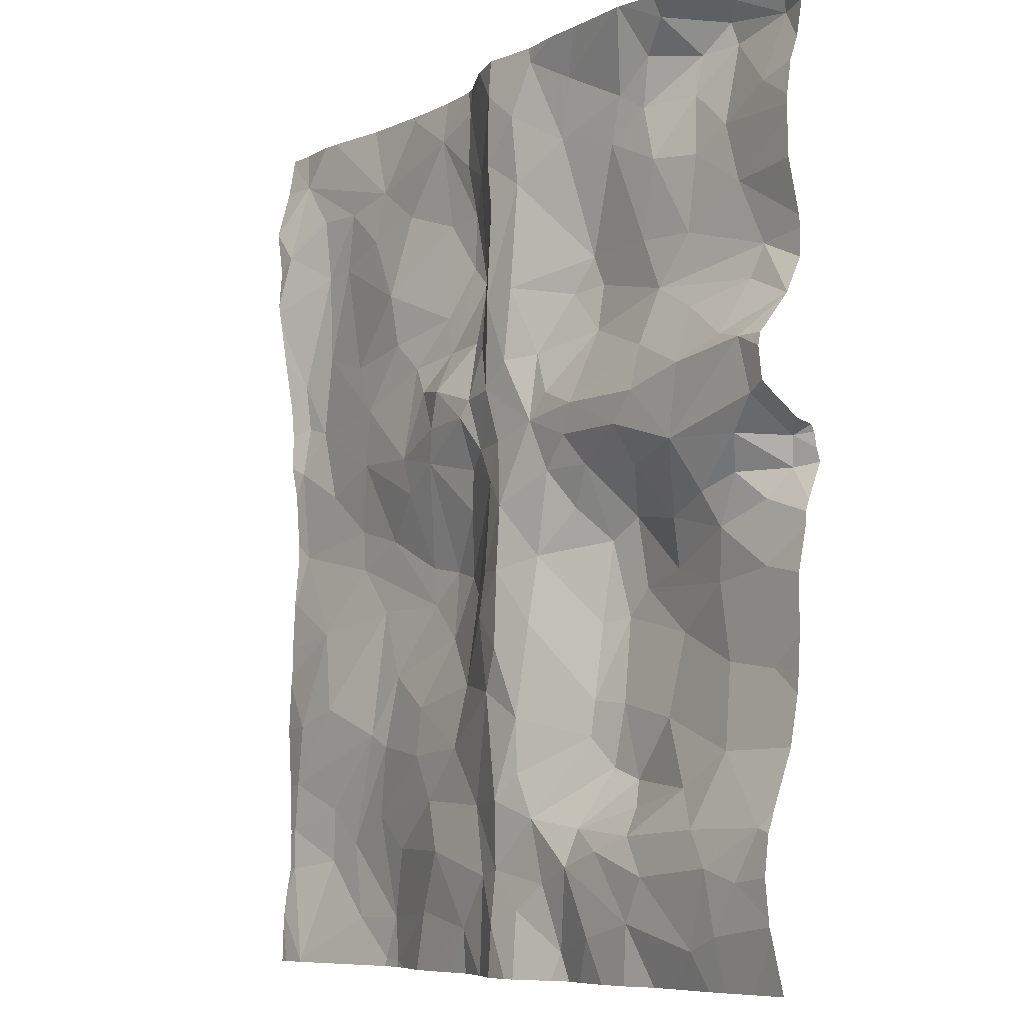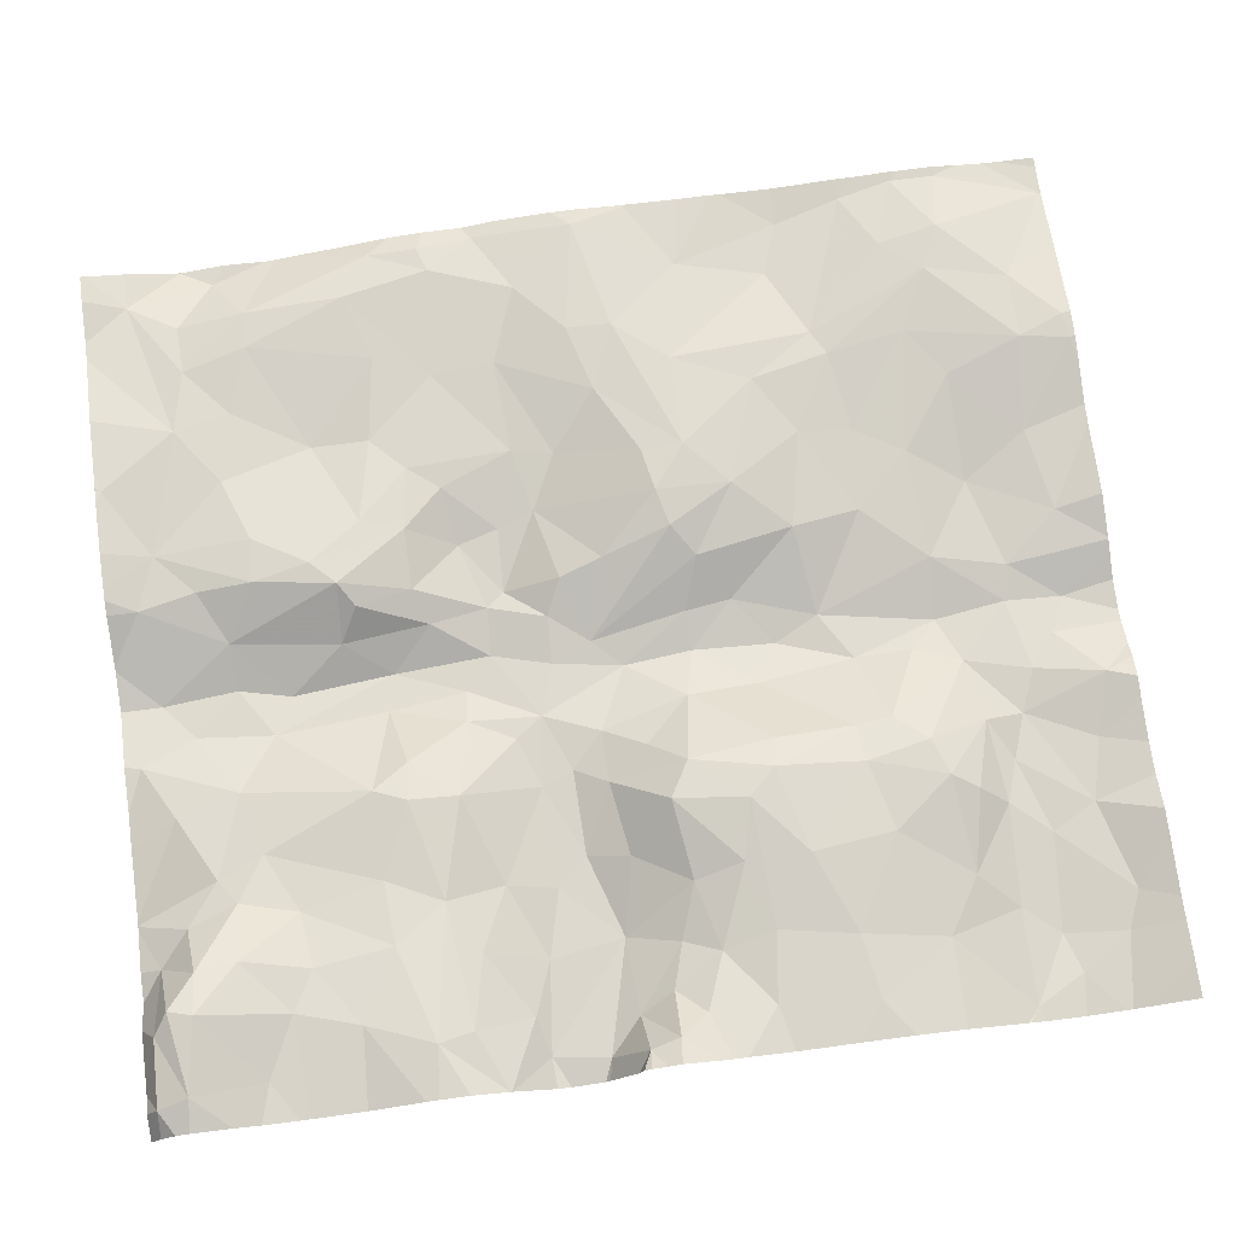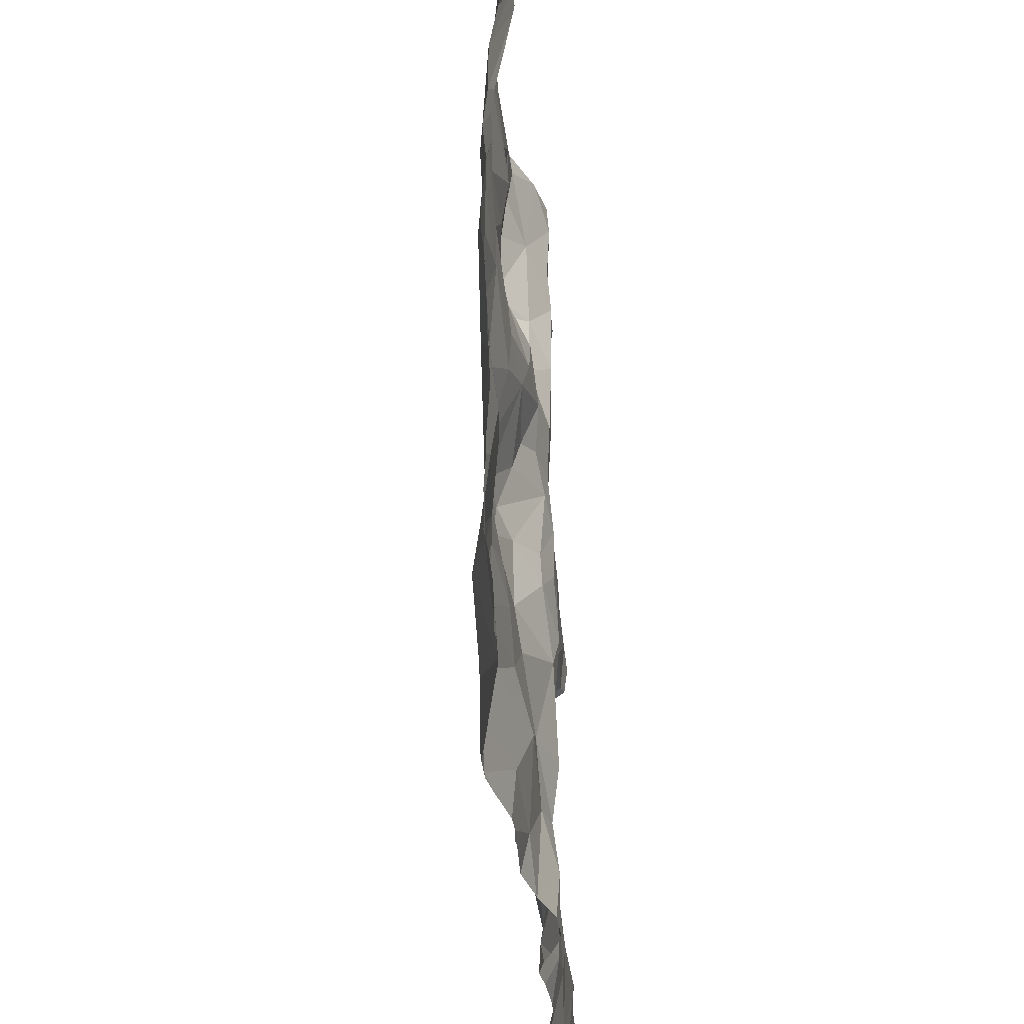
<metadata>
{"format":"obj","ext":"obj","renderer":"f3d","projection":"perspective","resolution":1024,"background":"white","views":[{"elev":-8.1,"azim":-124.7,"up":"+Y"},{"elev":74.7,"azim":-97.8,"up":"+Z"},{"elev":-39.9,"azim":95.8,"up":"+Y"}]}
</metadata>
<code>
v -60.03 35.14 -1.09
v -60.33 35.57 -0.9957
v -60.41 37.03 -1.211
v -60.36 37.35 -1.246
v -60.42 36.83 -0.922
v -60.45 34.72 -1.23
v -59.74 38.55 -1.02
v -60.08 38.31 -0.9903
v -59.68 38.1 -1.032
v -58.17 34.16 -1.363
v -56.3 34.17 -1.128
v -55.75 33.87 -1.276
v -58.79 35.26 -1.077
v -58.37 35.05 -1.314
v -58.38 35.38 -1.326
v -59.25 34.85 -1.099
v -59.71 34.94 -1.13
v -59.33 34.68 -1.232
v -60.19 37.73 -1.006
v -60.14 37.4 -1.196
v -59.43 39.2 -1.115
v -59.62 39.37 -1.167
v -59.7 39.16 -0.9216
v -56.58 33.91 -1.099
v -57.72 36.96 -1.194
v -57.65 36.71 -1.149
v -57.3 37.06 -1.246
v -55.6 37.21 -1.212
v -55.97 37.01 -1.166
v -55.62 36.62 -1.171
v -56.72 35.73 -1.119
v -56.54 36.17 -1.098
v -57.08 36.17 -1.048
v -57.69 34.13 -1.239
v -56.55 34.82 -1.131
v -56.68 34.17 -1.094
v -56.19 34.65 -1.109
v -60.24 37.93 -0.945
v -56.47 35.35 -1.16
v -56.62 35.27 -1.143
v -59 35.95 -0.9438
v -58.9 36.41 -0.9841
v -59.16 36.11 -0.9294
v -58.9 37.66 -1.095
v -58.9 37.95 -1.048
v -59.47 37.81 -1.081
v -60.38 36.66 -0.8875
v -60.21 36.85 -1.16
v -55.64 35.05 -1.245
v -56.05 35.54 -1.244
v -58.82 34.5 -1.297
v -58.67 34.02 -1.208
v -58.58 34.41 -1.281
v -58.68 37.92 -1.103
v -58.47 37.58 -1.23
v -57.63 38.19 -1.028
v -57.35 37.79 -1.108
v -57.5 38.33 -1.03
v -59.97 38.67 -0.9873
v -59.89 39.32 -0.8648
v -59.93 39.18 -0.8454
v -56.99 36.9 -1.197
v -56.67 36.63 -1.107
v -56.41 37.17 -1.184
v -59.77 36.87 -1.257
v -59.34 36.78 -1.17
v -59.29 37.02 -1.282
v -60.01 39.41 -0.9253
v -59.43 38.59 -1.079
v -59.34 38.92 -1.075
v -59.67 38.93 -0.9499
v -56.12 38.58 -1.169
v -56.51 38.7 -1.183
v -56.76 38.27 -1.219
v -58.48 34.79 -1.291
v -58.16 34.49 -1.325
v -58.21 34.89 -1.364
v -55.93 36.06 -1.203
v -55.74 35.44 -1.273
v -57.21 34.22 -1.217
v -60.35 39.24 -0.8573
v -60.39 39.42 -0.9126
v -57.37 37.27 -1.283
v -57.11 37.56 -1.18
v -57.43 37.5 -1.286
v -57.3 38.65 -1.081
v -57.27 38.03 -1.087
v -59.5 35.83 -0.936
v -59.03 35.44 -1.01
v -58.33 38 -1.331
v -59.89 34.06 -1.238
v -59.51 34.46 -1.284
v -60.07 34.51 -1.29
v -56.93 37.14 -1.217
v -55.93 34.53 -1.125
v -56.43 37.54 -1.177
v -56.98 37.74 -1.147
v -56.29 36.48 -1.112
v -58.82 38.13 -1.059
v -56.29 37.86 -1.169
v -57.33 36.37 -1.039
v -57.54 36.31 -1.067
v -55.64 38.74 -1.354
v -57.87 34.87 -1.262
v -58.09 35.55 -1.348
v -57.08 36.42 -1.063
v -55.63 37.83 -1.214
v -55.8 37.48 -1.154
v -55.65 37.53 -1.184
v -58.24 36.67 -1.35
v -58.08 36.84 -1.31
v -58.18 37.07 -1.321
v -57.55 35.23 -1.216
v -57.61 35.62 -1.165
v -59.77 37.64 -1.096
v -58.22 35.81 -1.376
v -57.95 36.02 -1.301
v -58.27 37.56 -1.34
v -58.11 37.95 -1.359
v -59.19 39.02 -1.138
v -58.8 39.22 -1.222
v -58.1 38.83 -1.342
v -58.34 39.08 -1.329
v -58.38 38.64 -1.318
v -60.1 34.15 -1.251
v -58.08 37.4 -1.345
v -57.82 37.39 -1.294
v -57.88 37.71 -1.237
v -57.92 37.06 -1.269
v -58.6 37.32 -1.263
v -57.71 36.19 -1.146
v -57.33 35.94 -1.073
v -57.69 37.79 -1.15
v -57.76 38.11 -1.093
v -56.78 37.93 -1.173
v -57.06 35.51 -1.155
v -55.89 37.99 -1.161
v -55.91 38.56 -1.185
v -59.32 38.12 -1.07
v -58.7 38.86 -1.206
v -59.9 34.71 -1.244
v -58.85 34.73 -1.218
v -59.08 34.6 -1.278
v -59.16 35 -1.016
v -59.41 37.48 -1.185
v -57.74 37.29 -1.307
v -57.62 39.32 -1.153
v -58.48 36.34 -1.239
v -58.84 35.92 -1.019
v -58.45 35.94 -1.29
v -57.31 39.21 -1.159
v -56.58 39.03 -1.159
v -56.9 39.46 -1.118
v -59.02 34.11 -1.286
v -59.43 35.34 -1.007
v -56.27 36.74 -1.117
v -55.58 34.48 -1.227
v -58.75 36.61 -1.147
v -59.84 37.29 -1.256
v -59.45 37.19 -1.28
v -59.55 36.47 -1.051
v -59.86 36.58 -1.101
v -58.82 35.47 -1.067
v -55.58 34.74 -1.228
v -55.52 38.93 -1.394
v -59.96 35.63 -0.9956
v -59.37 34.2 -1.278
v -57.96 34.45 -1.282
v -57.44 34.6 -1.289
v -55.99 34.87 -1.154
v -56.73 33.89 -1.103
v -59.49 36.19 -0.9698
v -59.1 36.53 -0.9585
v -58.13 39.26 -1.357
v -57.85 38.84 -1.224
v -60.27 36.49 -0.9775
v -60.27 36.12 -0.9905
v -59.95 36.37 -1.037
v -58.48 39.4 -1.287
v -60.31 38.83 -0.9978
v -58.16 38.53 -1.362
v -59.08 38.76 -1.116
v -58.61 36.84 -1.264
v -58.92 36.84 -1.205
v -59.88 36.07 -0.9899
v -58.88 37.21 -1.29
v -58.81 37.03 -1.286
v -58.48 37.16 -1.296
v -58.2 36.28 -1.349
v -56.84 34.61 -1.148
v -58.95 35.08 -1.027
v -55.53 36.3 -1.218
v -55.75 39.24 -1.278
v -56.22 38.95 -1.189
v -56.92 38.78 -1.155
v -58.38 34.25 -1.325
v -57.24 34.91 -1.205
v -57.99 36.29 -1.286
v -55.93 38.96 -1.24
v -57.56 38.66 -1.059
v -57.56 38.98 -1.125
v -57.93 38.22 -1.232
v -57.08 35.2 -1.196
v -60.12 36.65 -1.071
v -60.3 34.43 -1.266
v -60.53 34.69 -1.233
v -60.53 37.58 -1.042
v -60.53 38.34 -1.016
v -60.53 36.84 -0.8652
v -60.53 38.03 -0.9468
v -60.53 36.75 -0.8497
v -60.53 38.64 -1.02
v -60.53 37.26 -1.252
v -60.53 37.08 -1.229
v -60.53 37.34 -1.236
v -60.53 37.79 -0.9448
v -60.53 37.96 -0.9396
v -60.53 34.46 -1.261
v -60.53 34.05 -1.194
v -60.53 36.46 -0.9121
v -60.53 34.79 -1.199
v -60.53 34.25 -1.238
v -60.53 36.88 -0.8863
v -60.53 39.34 -0.9198
v -60.53 39.26 -0.8996
v -60.53 36.4 -0.9348
v -60.53 36.32 -0.9378
v -60.53 38.89 -0.989
v -60.53 36.07 -0.9906
v -60.53 36.68 -0.8262
v -60.53 34.78 -1.199
v -60.53 34.21 -1.235
v -60.53 34.17 -1.222
v -60.53 39.04 -0.9391
v -60.53 38.69 -1.017
v -60.53 35.55 -1.004
v -60.53 36.9 -0.9874
v -60.53 37.58 -1.043
v -60.53 35.42 -1.015
v -60.53 37.58 -1.045
v -60.53 35.14 -1.068
v -60.53 38.57 -1.02
v -60.53 37.05 -1.198
v -60.53 39.42 -0.9936
v -60.53 37.58 -1.047
v -60.53 35.73 -0.9938
v -55.52 35.14 -1.24
v -55.52 37.07 -1.216
v -55.52 39.47 -1.271
v -55.52 36.73 -1.194
v -55.52 38.27 -1.357
v -55.52 34.95 -1.237
v -55.52 36.31 -1.219
v -55.52 35.73 -1.242
v -55.52 35.43 -1.254
v -55.52 37.48 -1.248
v -55.52 34.17 -1.273
v -55.52 38.92 -1.394
v -55.52 34.33 -1.254
v -55.52 37.26 -1.254
v -55.52 38.93 -1.394
v -55.52 36.57 -1.197
v -55.52 38.03 -1.321
v -55.52 37.68 -1.265
v -55.52 34.47 -1.228
v -55.52 35.99 -1.233
v -55.52 35.8 -1.235
v -55.52 35.04 -1.235
v -55.52 38.37 -1.374
v -55.52 34.68 -1.229
v -55.52 36.29 -1.219
v -55.52 38.66 -1.361
v -55.52 38.42 -1.38
v -55.52 38.93 -1.393
v -55.52 39.24 -1.31
v -55.52 34.72 -1.225
v -55.52 34.08 -1.278
v -56.7 33.85 -1.107
v -58.36 33.85 -1.341
v -57.11 33.85 -1.203
v -58.29 33.85 -1.353
v -59.28 33.85 -1.223
v -60.49 33.85 -1.145
v -58.86 33.85 -1.216
v -57.9 33.85 -1.26
v -57.47 33.85 -1.2
v -59.66 33.85 -1.167
v -56.72 33.85 -1.107
v -56.5 33.85 -1.121
v -57.89 33.85 -1.258
v -60.47 33.85 -1.146
v -57.65 33.85 -1.193
v -55.52 33.85 -1.284
v -56.57 33.85 -1.106
v -57.91 33.85 -1.264
v -57.22 33.85 -1.209
v -55.75 33.85 -1.277
v -60.29 33.85 -1.153
v -56.17 33.85 -1.19
v -60.3 33.85 -1.152
v -58.6 33.85 -1.232
v -56.84 33.85 -1.135
v -55.58 33.85 -1.287
v -58.51 33.85 -1.278
v -56.75 33.85 -1.115
v -60.09 33.85 -1.169
v -60.53 33.85 -1.144
v -58.12 33.85 -1.345
v -59.09 33.85 -1.236
v -59.97 33.85 -1.175
v -59.48 33.85 -1.166
v -56.73 33.85 -1.111
v -58.72 33.85 -1.192
v -55.76 33.85 -1.275
v -58.34 39.49 -1.305
v -59.38 39.49 -1.269
v -60.29 39.49 -1.063
v -59.36 39.49 -1.273
v -56.87 39.49 -1.119
v -60.49 39.49 -1.067
v -57.62 39.49 -1.141
v -56.05 39.49 -1.24
v -59.33 39.49 -1.278
v -56.89 39.49 -1.12
v -60.39 39.49 -1.014
v -58.46 39.49 -1.284
v -59.94 39.49 -1.103
v -57.89 39.49 -1.272
v -58.71 39.49 -1.298
v -58.13 39.49 -1.342
v -58.92 39.49 -1.285
v -55.52 39.49 -1.268
v -55.94 39.49 -1.256
v -56.98 39.49 -1.109
v -57.27 39.49 -1.101
v -59.35 39.49 -1.276
v -56.91 39.49 -1.116
v -59.61 39.49 -1.223
v -56.77 39.49 -1.129
v -59.78 39.49 -1.23
v -58.51 39.49 -1.286
v -57.47 39.49 -1.11
v -57.91 39.49 -1.281
v -57.9 39.49 -1.277
v -56.45 39.49 -1.159
v -57.54 39.49 -1.113
v -55.68 39.49 -1.25
v -55.52 39.49 -1.267
v -60.53 39.49 -1.089
v -60.07 39.49 -1.082
v -60.19 39.49 -1.073
g obj_0
f 121 331 323
f 120 121 323
f 121 140 179
f 121 120 140
f 331 121 179
f 182 140 120
f 70 120 21
f 70 182 120
f 323 336 120
f 318 21 120
f 318 120 336
f 123 179 140
f 124 123 140
f 140 182 99
f 99 124 140
f 179 326 341
f 179 315 326
f 174 179 123
f 329 179 341
f 331 179 329
f 315 179 174
f 182 70 69
f 139 99 182
f 69 139 182
f 23 70 21
f 23 71 70
f 69 70 71
f 22 21 318
f 21 22 23
f 174 123 122
f 122 123 124
f 90 124 99
f 122 124 181
f 90 119 124
f 119 181 124
f 99 139 45
f 99 54 90
f 99 45 54
f 174 175 344
f 174 122 175
f 315 174 330
f 330 174 343
f 344 343 174
f 7 69 71
f 139 69 9
f 69 7 9
f 46 45 139
f 46 139 9
f 60 23 22
f 60 61 23
f 71 23 61
f 61 59 71
f 59 7 71
f 22 68 60
f 338 22 316
f 340 22 338
f 318 316 22
f 327 68 22
f 327 22 340
f 181 175 122
f 118 119 90
f 55 90 54
f 55 118 90
f 175 181 202
f 119 202 181
f 126 119 118
f 202 119 128
f 119 126 128
f 44 45 46
f 45 44 54
f 54 44 55
f 147 328 175
f 201 147 175
f 201 175 200
f 56 200 175
f 202 56 175
f 328 344 175
f 8 7 59
f 7 8 9
f 46 9 38
f 9 8 38
f 145 44 46
f 46 38 19
f 145 46 115
f 115 46 19
f 60 68 81
f 61 60 81
f 81 180 61
f 61 180 59
f 212 59 180
f 8 59 212
f 68 327 350
f 81 68 82
f 351 68 350
f 317 82 68
f 317 68 351
f 118 55 188
f 126 118 188
f 44 130 55
f 188 55 130
f 202 134 56
f 202 128 134
f 126 188 112
f 126 127 128
f 126 112 129
f 127 126 129
f 133 134 128
f 128 127 133
f 44 145 186
f 186 130 44
f 147 321 328
f 147 201 151
f 321 147 346
f 346 147 151
f 201 200 151
f 200 86 151
f 200 58 86
f 58 200 56
f 56 57 58
f 133 56 134
f 56 133 57
f 212 242 8
f 208 8 242
f 38 8 210
f 210 8 208
f 38 207 19
f 210 217 38
f 38 216 207
f 216 38 217
f 159 145 115
f 186 145 160
f 159 160 145
f 19 20 115
f 207 238 19
f 19 238 20
f 20 159 115
f 82 224 81
f 224 225 81
f 234 81 225
f 228 81 234
f 228 180 81
f 235 180 228
f 212 180 235
f 82 325 320
f 224 82 244
f 325 82 317
f 349 244 82
f 349 82 320
f 186 188 130
f 110 112 188
f 186 187 188
f 183 110 188
f 183 188 187
f 129 112 111
f 110 111 112
f 85 133 127
f 129 146 127
f 85 127 146
f 25 129 111
f 146 129 25
f 133 85 57
f 67 186 160
f 186 67 187
f 151 335 342
f 153 334 151
f 151 152 153
f 195 152 151
f 195 151 86
f 346 151 342
f 334 335 151
f 86 74 195
f 87 86 58
f 74 86 87
f 57 87 58
f 87 57 97
f 84 97 57
f 84 57 85
f 159 20 4
f 159 65 160
f 65 159 4
f 65 67 160
f 238 240 20
f 20 240 4
f 198 111 110
f 110 183 148
f 110 189 198
f 110 148 189
f 184 187 67
f 184 183 187
f 148 183 158
f 183 184 158
f 26 25 111
f 131 111 198
f 26 111 102
f 131 102 111
f 83 84 85
f 83 85 146
f 27 146 25
f 146 27 83
f 25 26 27
f 65 66 67
f 184 67 66
f 153 324 337
f 153 319 324
f 153 152 345
f 153 339 319
f 334 153 337
f 345 339 153
f 152 195 73
f 152 193 333
f 152 73 194
f 193 152 194
f 345 152 322
f 333 322 152
f 195 74 73
f 72 73 74
f 87 135 74
f 72 74 100
f 74 135 100
f 87 97 135
f 96 135 97
f 97 84 94
f 94 96 97
f 84 83 94
f 4 3 65
f 240 245 4
f 4 213 3
f 215 4 245
f 4 215 213
f 65 161 66
f 65 3 48
f 161 65 162
f 65 48 162
f 189 117 198
f 117 131 198
f 148 150 189
f 148 158 42
f 148 149 150
f 149 148 42
f 116 117 189
f 189 150 116
f 66 173 184
f 184 42 158
f 173 42 184
f 101 27 26
f 101 26 102
f 131 117 114
f 102 131 132
f 131 114 132
f 102 132 101
f 27 94 83
f 27 62 94
f 106 62 27
f 106 27 101
f 161 173 66
f 194 73 72
f 193 249 348
f 199 193 194
f 193 275 249
f 103 193 199
f 193 165 274
f 165 193 103
f 274 275 193
f 333 193 347
f 348 347 193
f 72 138 194
f 138 199 194
f 100 137 72
f 137 138 72
f 96 100 135
f 100 96 137
f 108 137 96
f 64 96 94
f 108 96 64
f 94 62 64
f 213 214 3
f 3 5 48
f 243 3 214
f 3 243 5
f 173 161 172
f 178 161 162
f 172 161 178
f 47 48 5
f 204 162 48
f 48 47 204
f 178 162 204
f 116 105 117
f 105 114 117
f 150 15 116
f 150 149 163
f 163 15 150
f 41 149 42
f 173 43 42
f 41 42 43
f 163 149 41
f 116 15 105
f 172 43 173
f 106 101 33
f 33 101 132
f 114 105 113
f 136 132 114
f 136 114 113
f 31 33 132
f 132 136 31
f 62 63 64
f 63 62 106
f 106 33 63
f 249 332 348
f 138 103 199
f 103 272 165
f 103 273 272
f 273 103 138
f 274 165 261
f 272 258 165
f 261 165 258
f 137 107 138
f 273 138 269
f 269 138 107
f 108 107 137
f 107 108 109
f 64 29 108
f 109 108 28
f 29 28 108
f 64 156 29
f 156 64 63
f 243 237 5
f 47 5 211
f 223 5 237
f 5 209 211
f 209 5 223
f 178 185 172
f 185 43 172
f 176 178 204
f 177 185 178
f 176 177 178
f 211 230 47
f 176 204 47
f 220 47 230
f 226 176 47
f 226 47 220
f 77 105 15
f 104 113 105
f 104 105 77
f 163 13 15
f 15 14 77
f 13 14 15
f 163 41 89
f 163 89 13
f 41 43 88
f 41 88 89
f 185 88 43
f 98 63 33
f 31 32 33
f 98 33 32
f 113 104 197
f 203 136 113
f 197 203 113
f 40 31 136
f 203 40 136
f 39 32 31
f 31 40 39
f 156 63 98
f 107 263 251
f 109 256 107
f 269 107 251
f 256 264 107
f 263 107 264
f 109 28 260
f 260 256 109
f 28 29 30
f 156 30 29
f 28 248 260
f 248 28 30
f 30 156 98
f 185 177 166
f 88 185 166
f 177 176 226
f 2 166 177
f 226 227 177
f 177 229 2
f 229 177 227
f 77 14 75
f 77 76 104
f 75 76 77
f 104 169 197
f 104 76 168
f 168 169 104
f 89 191 13
f 14 13 75
f 13 191 75
f 88 155 89
f 144 191 89
f 89 155 144
f 166 155 88
f 98 78 30
f 78 98 32
f 50 78 32
f 39 50 32
f 190 197 169
f 35 203 197
f 190 35 197
f 35 40 203
f 37 39 40
f 40 35 37
f 49 50 39
f 170 39 37
f 39 170 49
f 30 78 192
f 248 30 250
f 250 30 262
f 262 30 192
f 1 166 2
f 166 1 155
f 229 246 2
f 241 1 2
f 2 246 236
f 241 2 239
f 239 2 236
f 53 76 75
f 142 75 191
f 75 51 53
f 142 51 75
f 76 10 168
f 76 53 196
f 10 76 196
f 168 34 169
f 169 80 190
f 80 169 34
f 34 168 285
f 285 168 10
f 142 191 144
f 144 155 17
f 17 155 1
f 144 16 142
f 16 144 17
f 78 50 79
f 78 79 254
f 271 192 78
f 271 78 266
f 266 78 267
f 254 267 78
f 50 49 79
f 190 80 36
f 190 36 35
f 35 36 37
f 95 170 37
f 37 36 11
f 37 11 95
f 49 247 79
f 49 170 164
f 49 268 247
f 49 164 276
f 49 252 268
f 276 252 49
f 164 170 95
f 262 192 253
f 253 192 271
f 1 241 6
f 141 17 1
f 1 6 141
f 241 221 6
f 52 196 53
f 51 52 53
f 142 143 51
f 18 142 16
f 18 143 142
f 51 154 52
f 51 143 167
f 167 154 51
f 196 279 10
f 285 10 295
f 295 10 308
f 279 281 10
f 308 10 281
f 196 52 304
f 304 279 196
f 34 296 80
f 285 290 34
f 292 34 290
f 296 34 286
f 286 34 292
f 171 36 80
f 296 280 80
f 302 171 80
f 302 80 280
f 16 17 18
f 17 141 18
f 254 79 255
f 247 255 79
f 171 24 36
f 24 11 36
f 11 12 95
f 95 157 164
f 157 95 12
f 11 299 12
f 299 11 24
f 164 270 276
f 164 157 265
f 265 270 164
f 6 221 231
f 141 6 93
f 206 6 231
f 6 205 93
f 218 6 206
f 218 205 6
f 141 92 18
f 92 141 93
f 52 154 284
f 304 52 301
f 284 313 52
f 301 52 313
f 92 167 143
f 143 18 92
f 284 154 309
f 309 154 167
f 92 91 167
f 309 167 282
f 282 167 311
f 311 167 91
f 171 278 24
f 171 288 278
f 171 312 288
f 305 171 302
f 312 171 305
f 278 294 24
f 299 24 289
f 289 24 294
f 259 157 12
f 259 12 257
f 277 257 12
f 299 314 12
f 297 12 314
f 303 277 12
f 303 12 297
f 157 259 265
f 91 92 93
f 125 93 205
f 91 93 125
f 222 205 218
f 205 222 125
f 311 91 287
f 287 91 310
f 310 91 125
f 222 232 125
f 310 125 306
f 306 125 232
f 232 233 300
f 306 232 298
f 300 298 232
f 233 219 283
f 300 233 291
f 283 291 233
f 283 219 307
f 277 303 293

</code>
